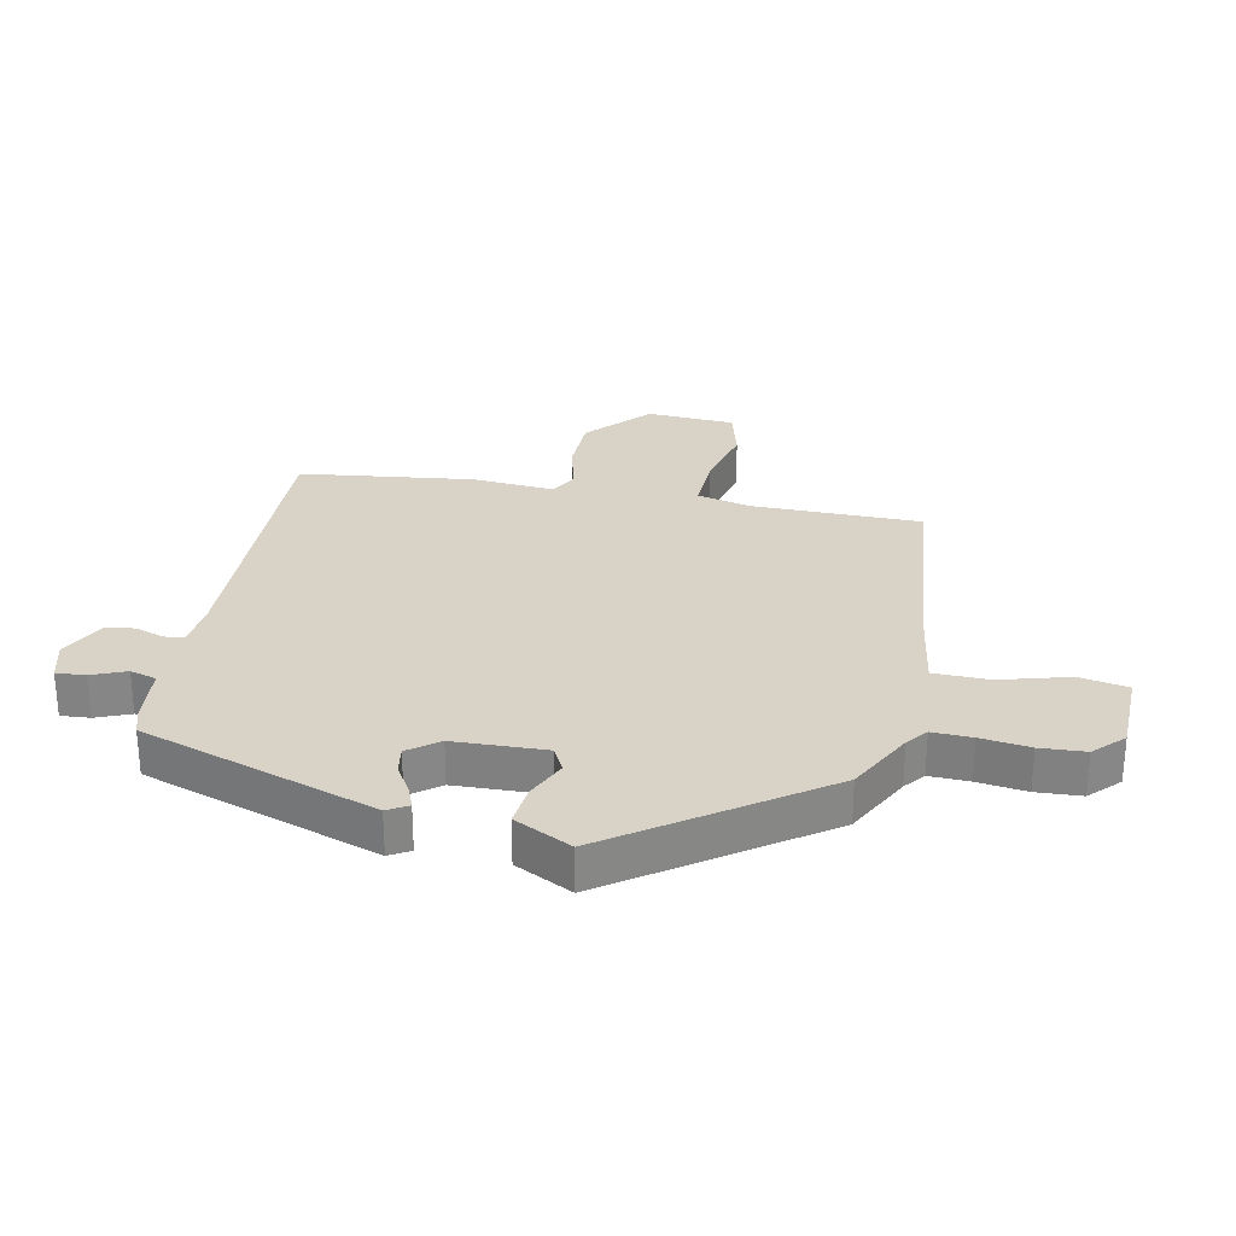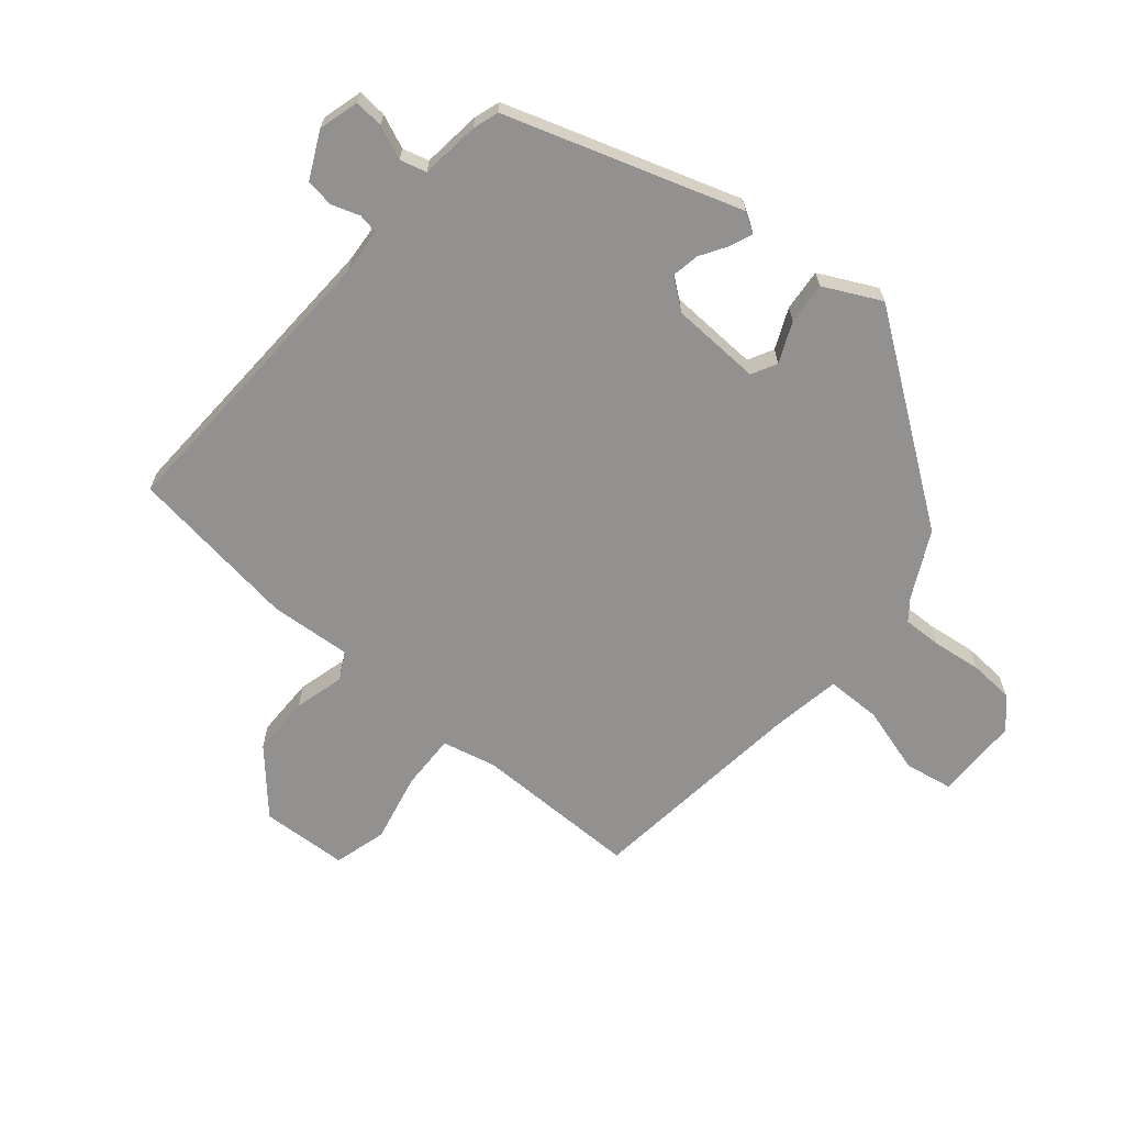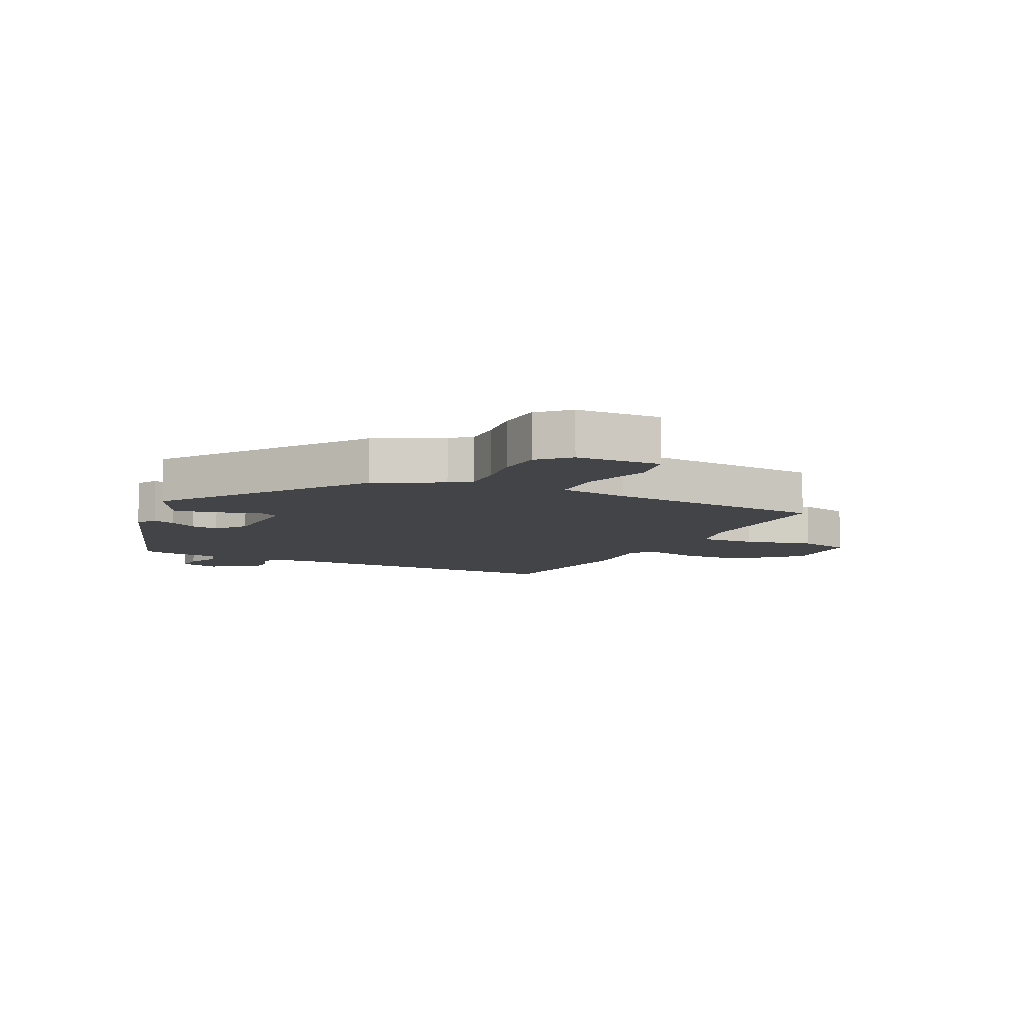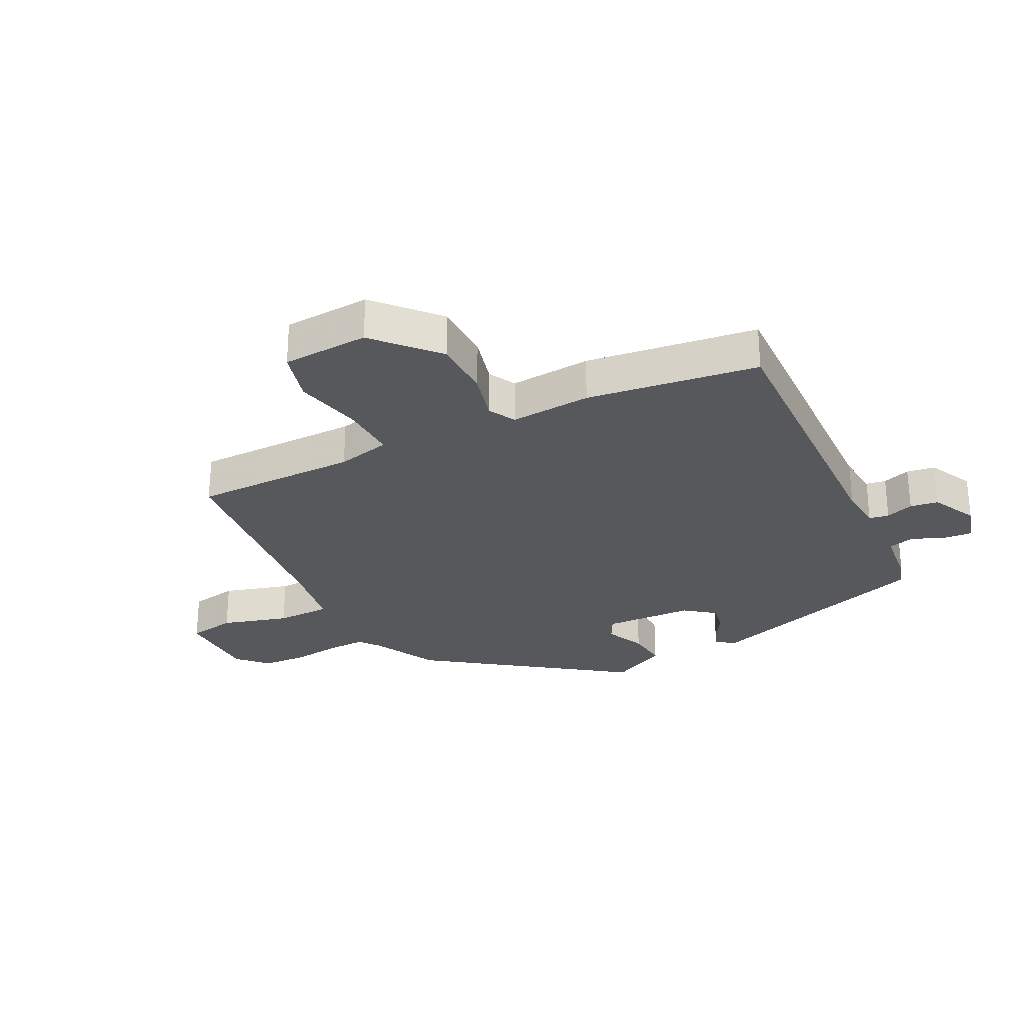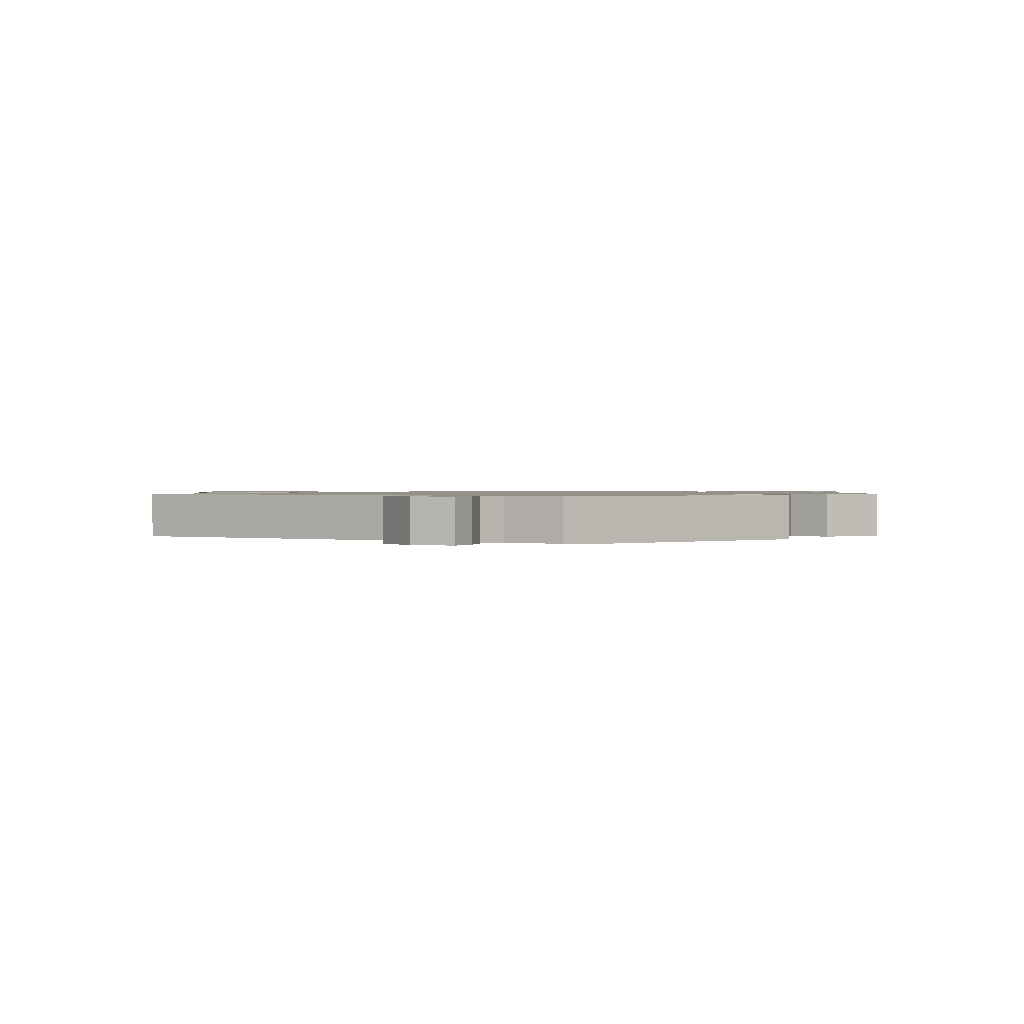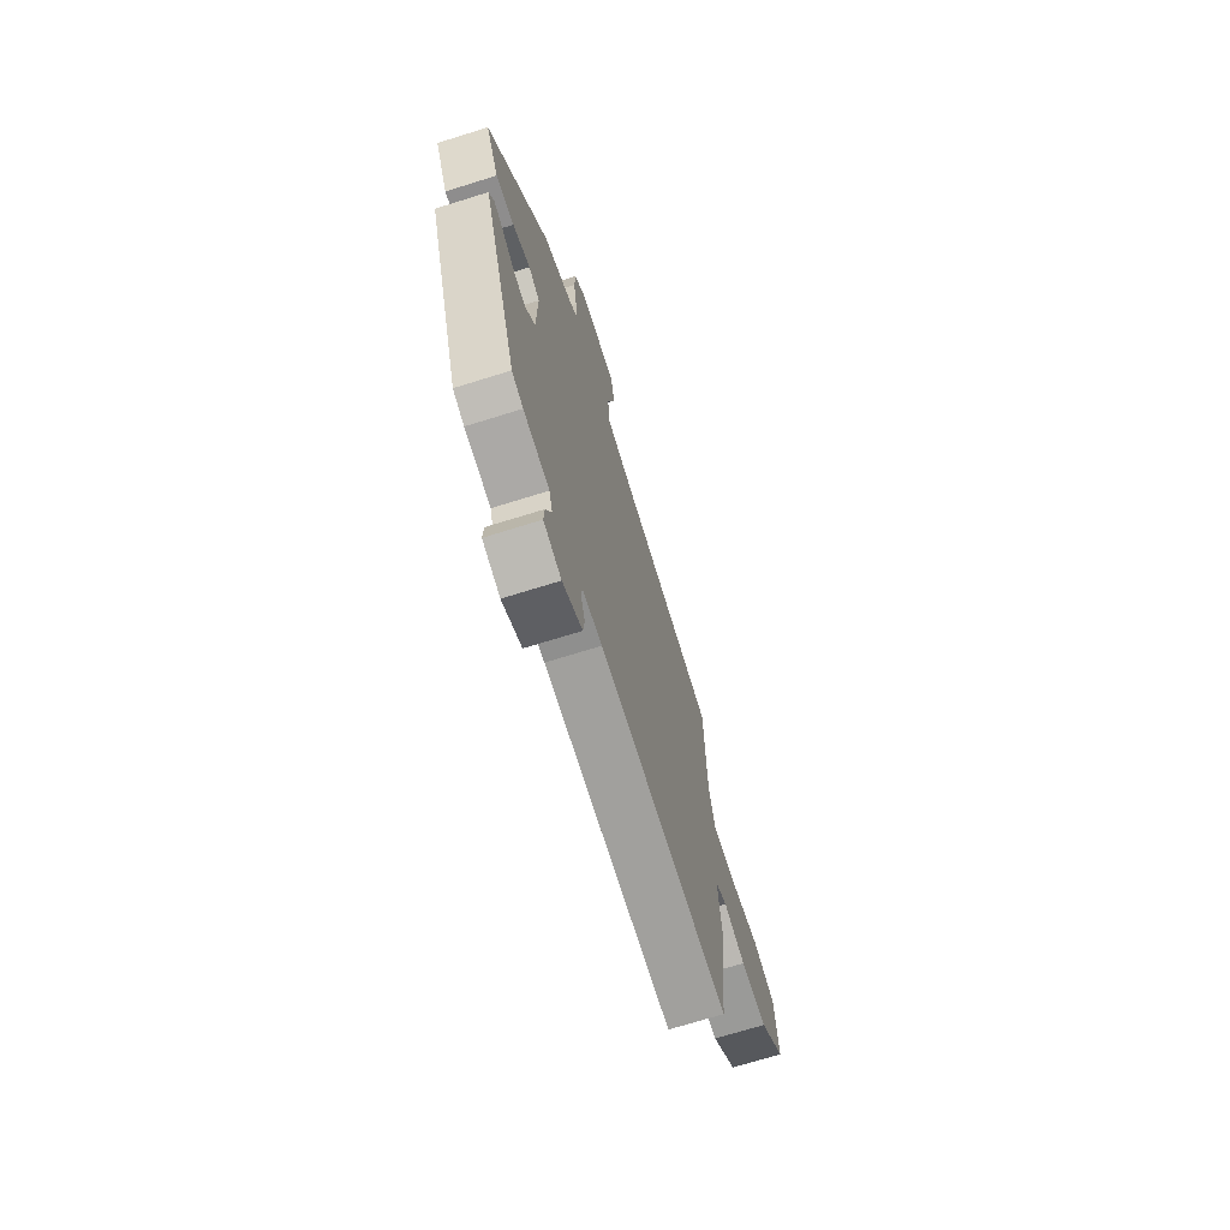
<metadata>
{"format":"obj","ext":"obj","renderer":"f3d","projection":"perspective","resolution":1024,"background":"white","views":[{"elev":28.2,"azim":-79.3,"up":"+Y"},{"elev":-66.1,"azim":-131.4,"up":"+Y"},{"elev":-8.2,"azim":-26.5,"up":"+Y"},{"elev":-27.9,"azim":115.7,"up":"+Y"},{"elev":0.9,"azim":-147.6,"up":"+Y"},{"elev":-70.8,"azim":-72.7,"up":"+Z"}]}
</metadata>
<code>
v 0.459 0.07 -0.53
v -0.034 0.07 -0.522
v -0.109 0.07 -0.53
v -0.114 0.07 -0.563
v -0.097 0.07 -0.609
v -0.103 0.07 -0.656
v -0.178 0.07 -0.695
v -0.245 0.07 -0.678
v -0.242 0.07 -0.63
v -0.22 0.07 -0.574
v -0.233 0.07 -0.531
v -0.331 0.07 -0.522
v -0.374 0.07 -0.509
v -0.509 0.07 -0.126
v -0.49 0.07 -0.092
v -0.453 0.07 -0.106
v -0.407 0.07 -0.133
v -0.361 0.07 -0.14
v -0.324 0.07 -0.09
v -0.321 0.07 0.06
v -0.363 0.07 0.081
v -0.429 0.07 0.05
v -0.498 0.07 0.042
v -0.547 0.07 0.135
v -0.32 0.07 0.465
v -0.212 0.07 0.523
v -0.179 0.07 0.55
v -0.182 0.07 0.615
v -0.194 0.07 0.695
v -0.191 0.07 0.769
v -0.144 0.07 0.816
v -0.004 0.07 0.821
v 0.012 0.07 0.741
v -0.018 0.07 0.629
v -0.015 0.07 0.538
v 0.101 0.07 0.521
v 0.47 0.07 0.488
v 0.476 0.07 0.213
v 0.499 0.07 0.124
v 0.592 0.07 0.129
v 0.706 0.07 0.157
v 0.794 0.07 0.135
v 0.805 0.07 -0.009
v 0.706 0.07 -0.102
v 0.606 0.07 -0.105
v 0.523 0.07 -0.085
v 0.478 0.07 -0.11
v 0.491 0.07 -0.245
v 0.459 0 -0.53
v -0.034 0 -0.522
v -0.109 0 -0.53
v -0.114 0 -0.563
v -0.097 0 -0.609
v -0.103 0 -0.656
v -0.178 0 -0.695
v -0.245 0 -0.678
v -0.242 0 -0.63
v -0.22 0 -0.574
v -0.233 0 -0.531
v -0.331 0 -0.522
v -0.374 0 -0.509
v -0.509 0 -0.126
v -0.49 0 -0.092
v -0.453 0 -0.106
v -0.407 0 -0.133
v -0.361 0 -0.14
v -0.324 0 -0.09
v -0.321 0 0.06
v -0.363 0 0.081
v -0.429 0 0.05
v -0.498 0 0.042
v -0.547 0 0.135
v -0.32 0 0.465
v -0.212 0 0.523
v -0.179 0 0.55
v -0.182 0 0.615
v -0.194 0 0.695
v -0.191 0 0.769
v -0.144 0 0.816
v -0.004 0 0.821
v 0.012 0 0.741
v -0.018 0 0.629
v -0.015 0 0.538
v 0.101 0 0.521
v 0.47 0 0.488
v 0.476 0 0.213
v 0.499 0 0.124
v 0.592 0 0.129
v 0.706 0 0.157
v 0.794 0 0.135
v 0.805 0 -0.009
v 0.706 0 -0.102
v 0.606 0 -0.105
v 0.523 0 -0.085
v 0.478 0 -0.11
v 0.491 0 -0.245
f 47 48 1 2
f 44 45 46
f 43 44 46
f 42 43 46
f 41 42 46
f 40 41 46
f 39 40 46 47
f 47 2 3
f 39 47 3
f 38 39 3
f 36 37 38 3
f 32 33 34
f 31 32 34
f 30 31 34
f 29 30 34
f 28 29 34
f 27 28 34 35
f 35 36 3
f 27 35 3
f 26 27 3
f 24 25 26
f 23 24 26
f 22 23 26
f 21 22 26
f 15 16 17
f 14 15 17
f 13 14 17
f 12 13 17
f 11 12 17
f 11 17 18
f 8 9 10
f 7 8 10
f 6 7 10
f 5 6 10
f 4 5 10
f 4 10 11
f 11 18 19
f 4 11 19
f 3 4 19
f 20 21 26
f 3 19 20 26
f 50 49 96 95
f 94 93 92
f 94 92 91
f 94 91 90
f 94 90 89
f 94 89 88
f 95 94 88 87
f 51 50 95
f 51 95 87
f 51 87 86
f 51 86 85 84
f 82 81 80
f 82 80 79
f 82 79 78
f 82 78 77
f 82 77 76
f 83 82 76 75
f 51 84 83
f 51 83 75
f 51 75 74
f 74 73 72
f 74 72 71
f 74 71 70
f 74 70 69
f 65 64 63
f 65 63 62
f 65 62 61
f 65 61 60
f 65 60 59
f 66 65 59
f 58 57 56
f 58 56 55
f 58 55 54
f 58 54 53
f 58 53 52
f 59 58 52
f 67 66 59
f 67 59 52
f 67 52 51
f 74 69 68
f 74 68 67 51
f 1 49 50 2
f 2 50 51 3
f 3 51 52 4
f 4 52 53 5
f 5 53 54 6
f 6 54 55 7
f 7 55 56 8
f 8 56 57 9
f 9 57 58 10
f 10 58 59 11
f 11 59 60 12
f 12 60 61 13
f 13 61 62 14
f 14 62 63 15
f 15 63 64 16
f 16 64 65 17
f 17 65 66 18
f 18 66 67 19
f 19 67 68 20
f 20 68 69 21
f 21 69 70 22
f 22 70 71 23
f 23 71 72 24
f 24 72 73 25
f 25 73 74 26
f 26 74 75 27
f 27 75 76 28
f 28 76 77 29
f 29 77 78 30
f 30 78 79 31
f 31 79 80 32
f 32 80 81 33
f 33 81 82 34
f 34 82 83 35
f 35 83 84 36
f 36 84 85 37
f 37 85 86 38
f 38 86 87 39
f 39 87 88 40
f 40 88 89 41
f 41 89 90 42
f 42 90 91 43
f 43 91 92 44
f 44 92 93 45
f 45 93 94 46
f 46 94 95 47
f 47 95 96 48
f 48 96 49 1

</code>
